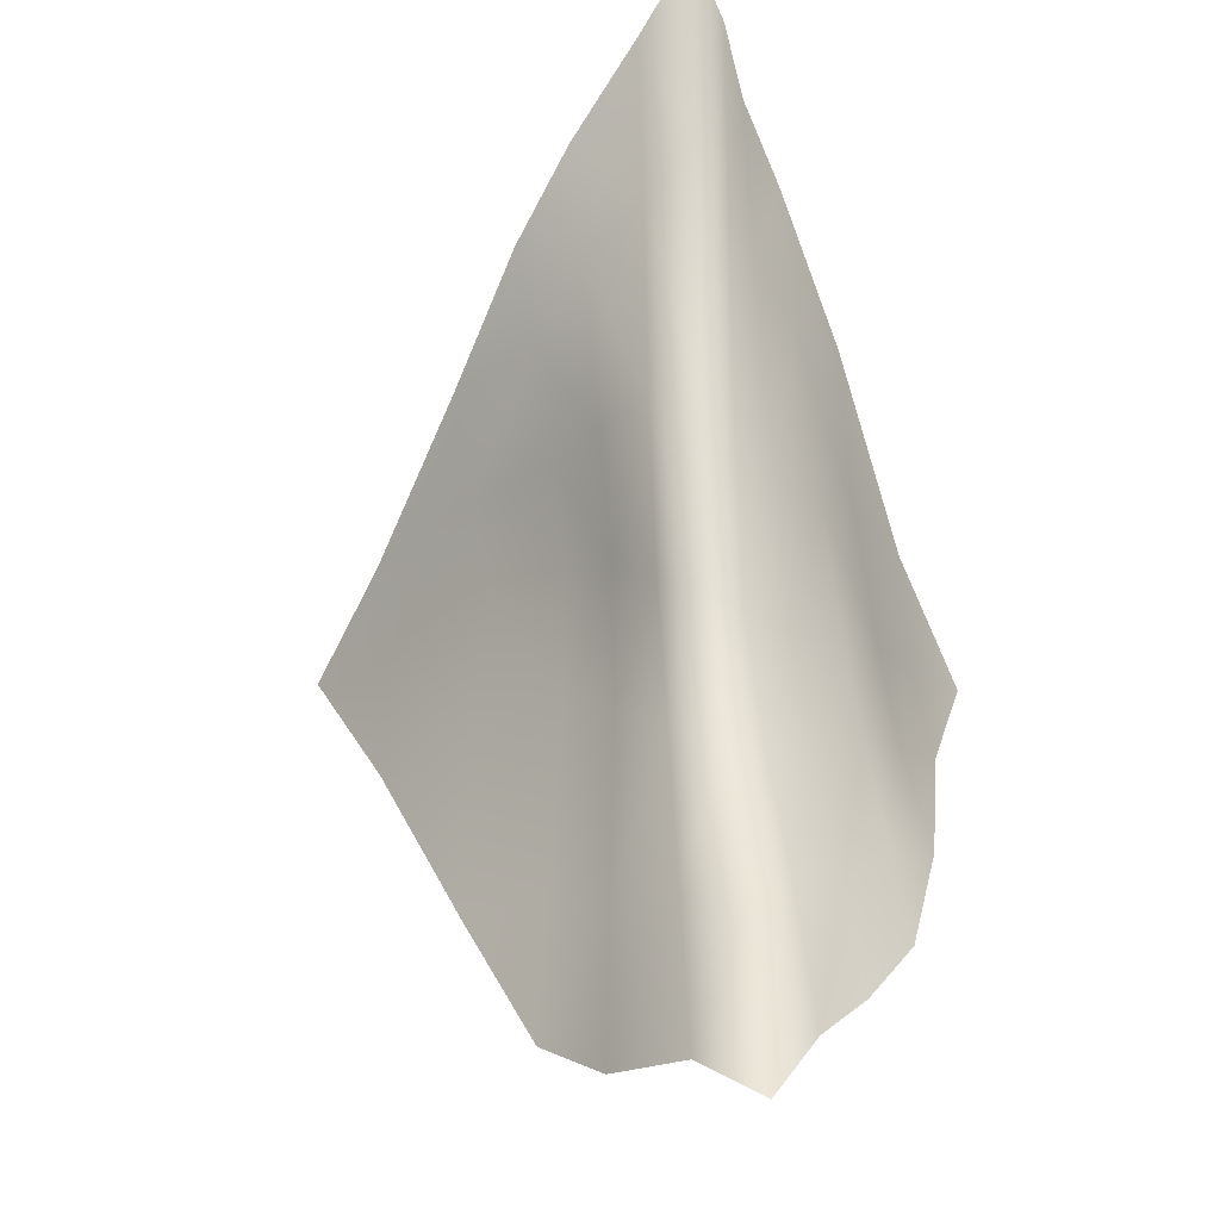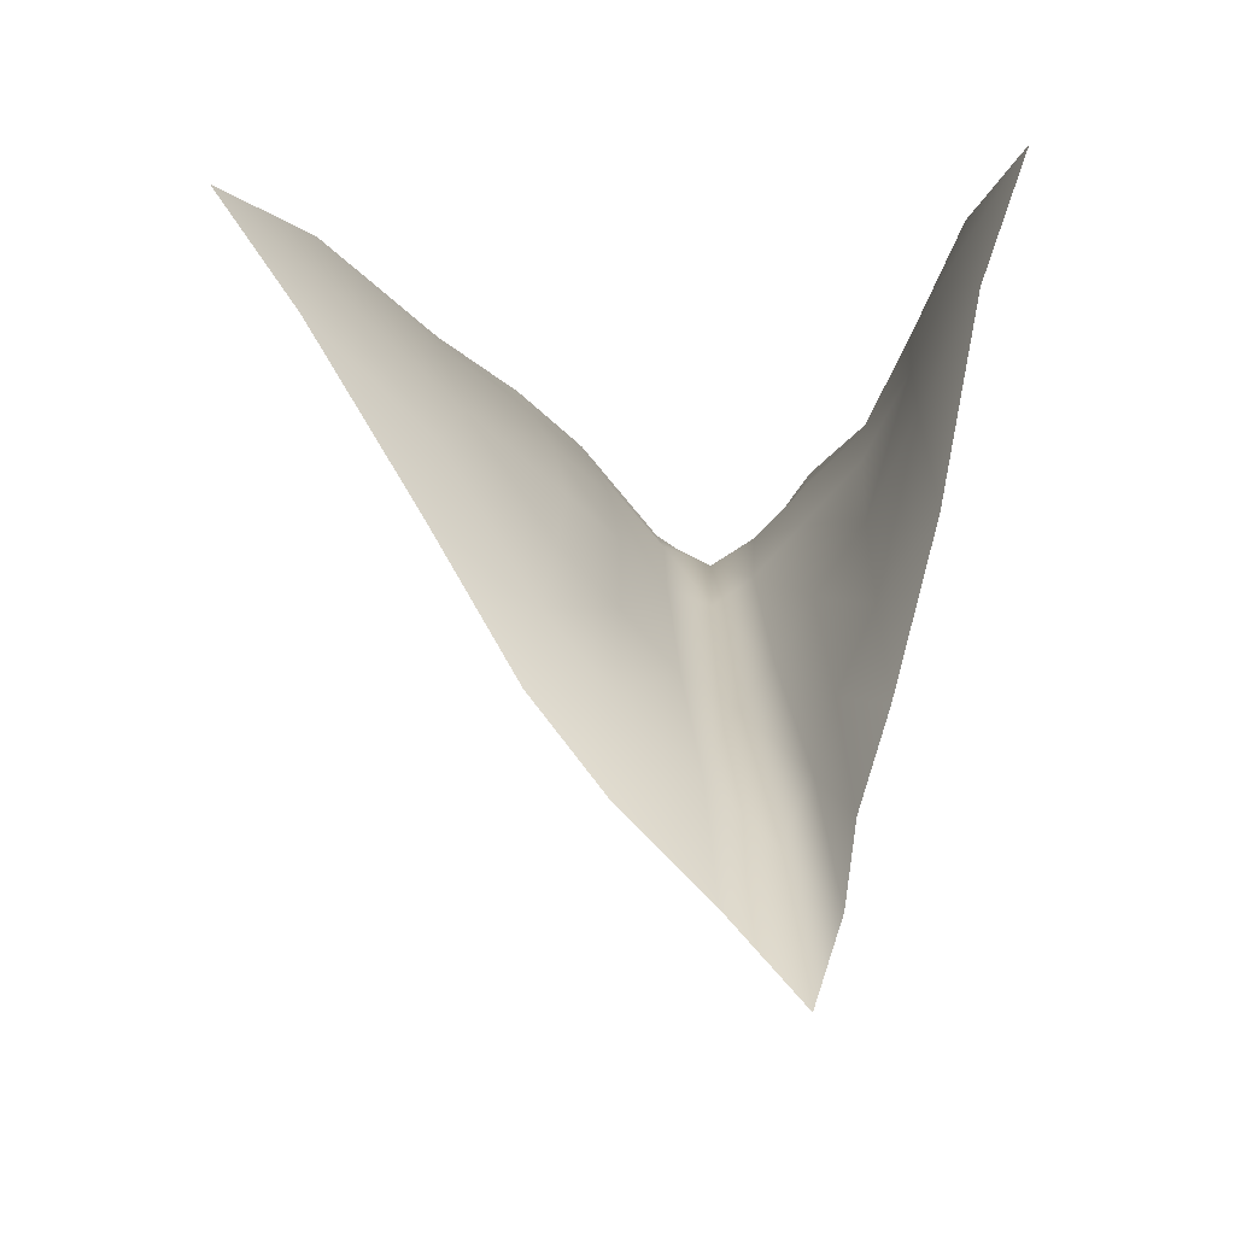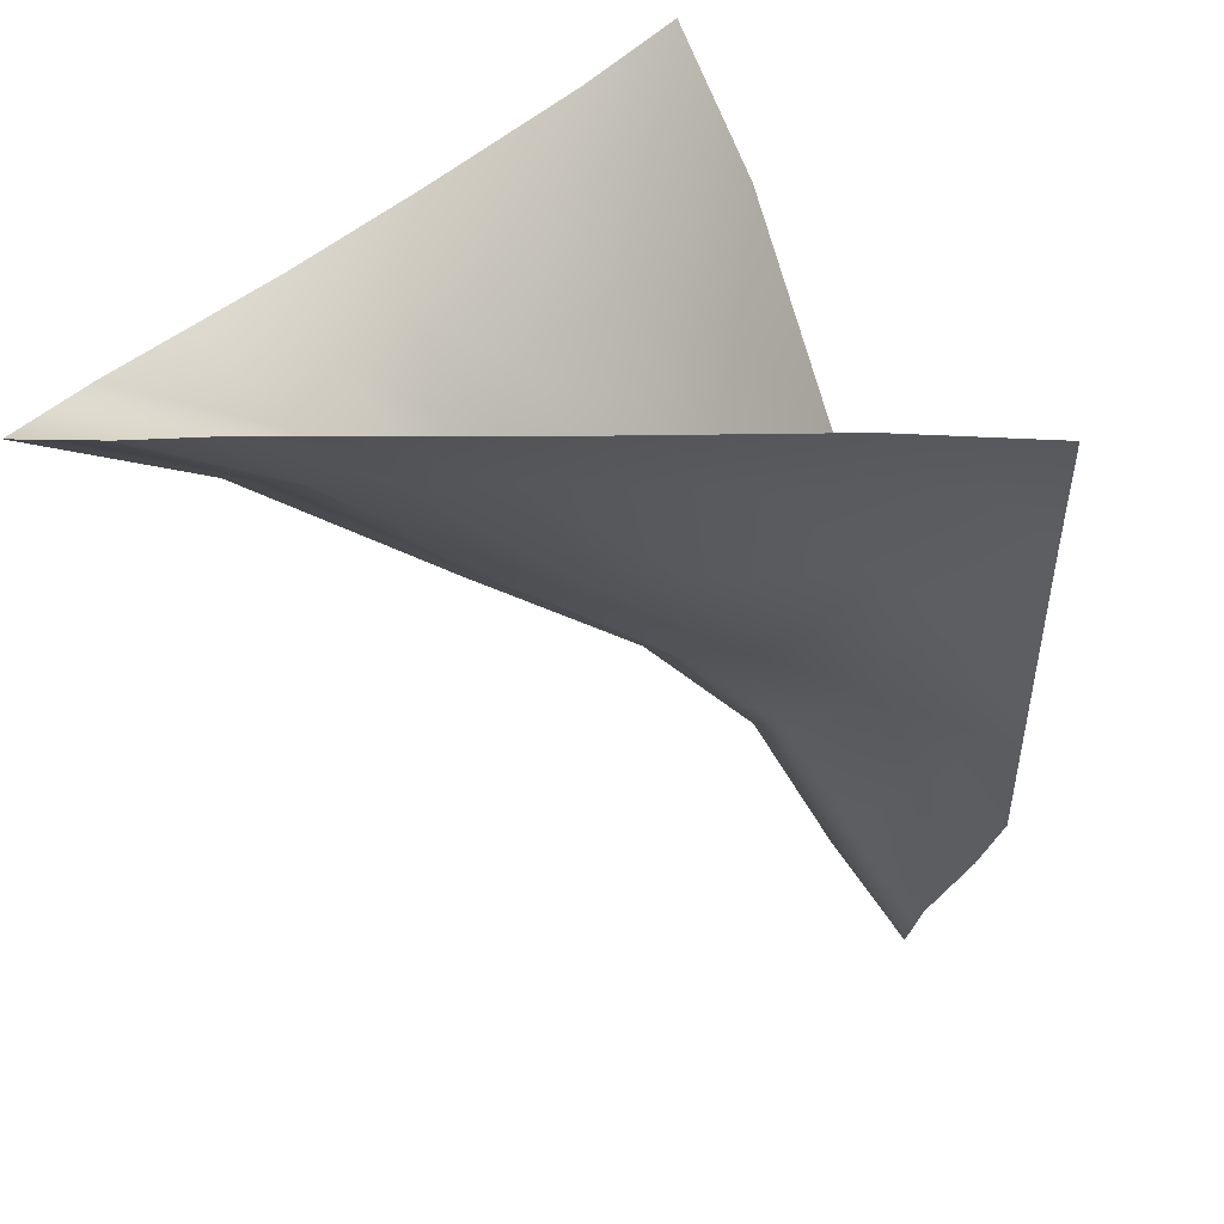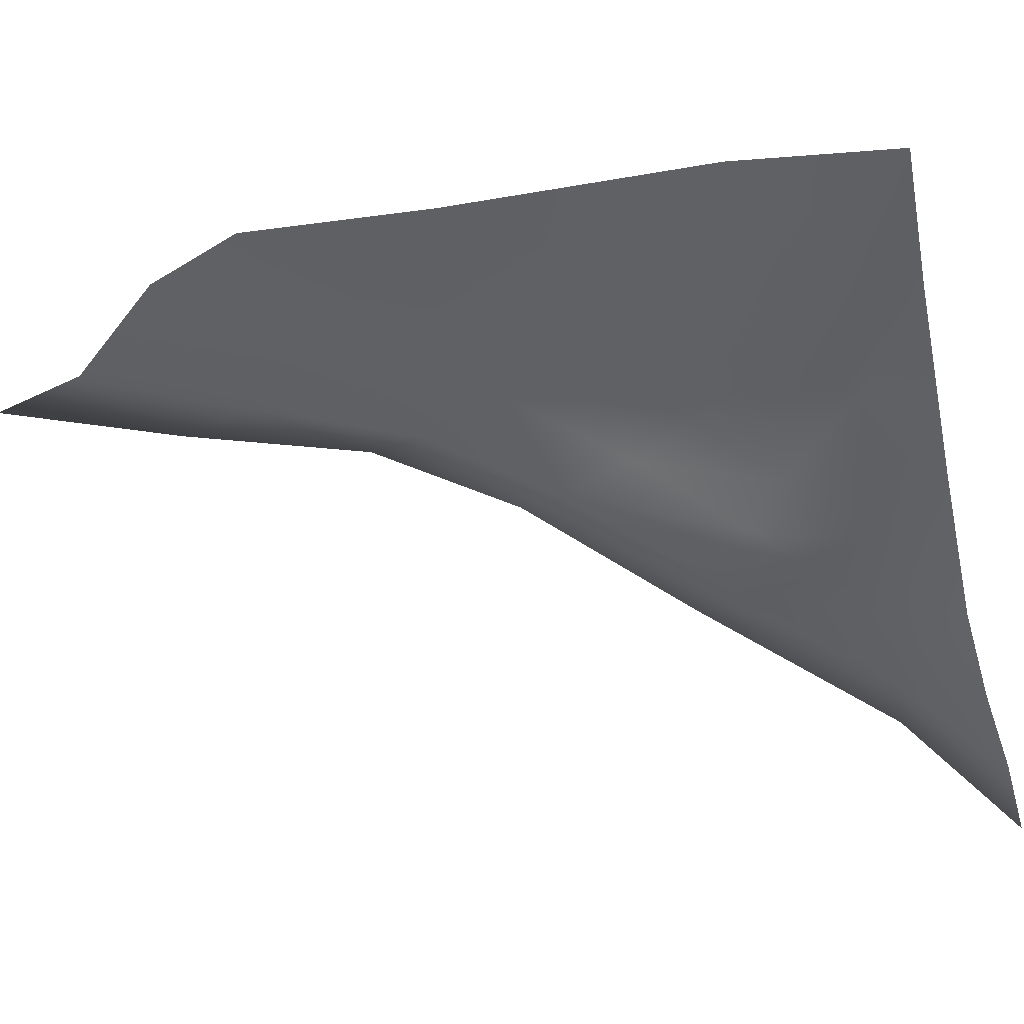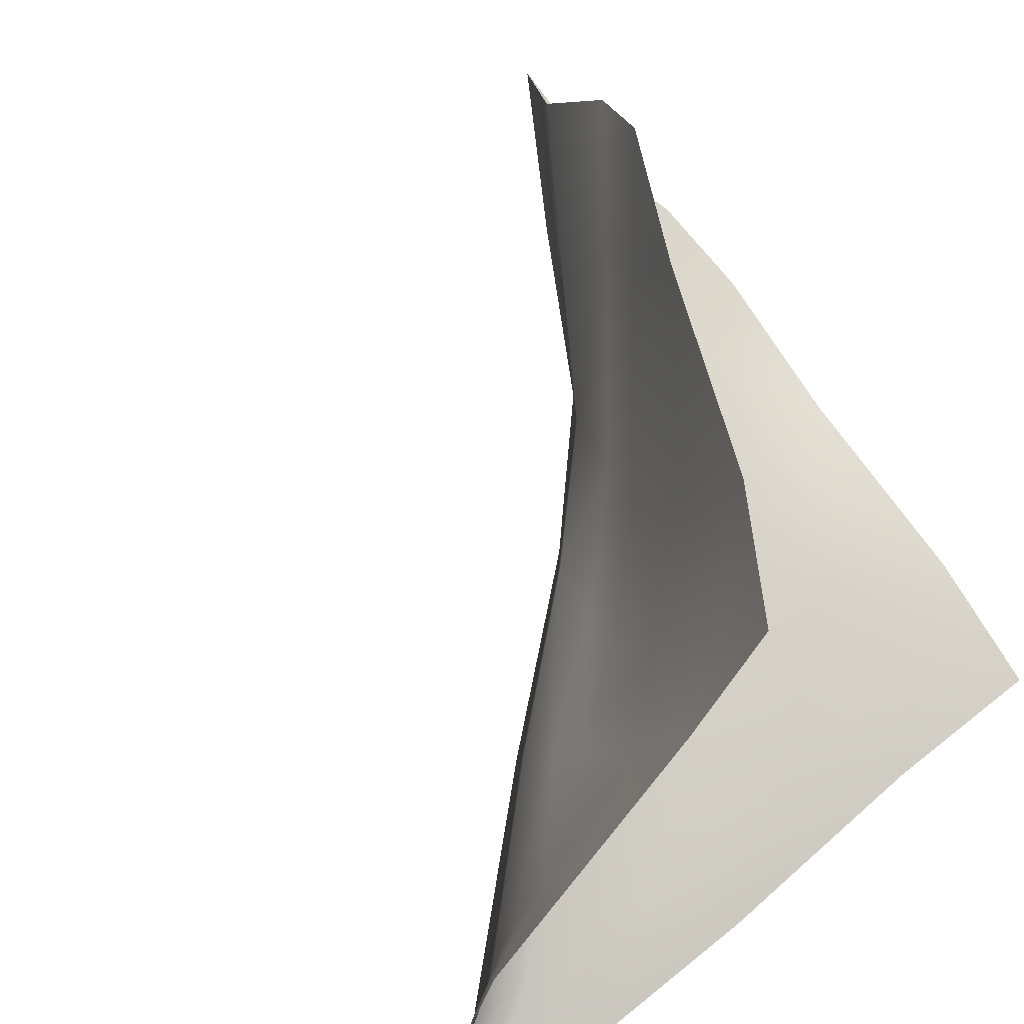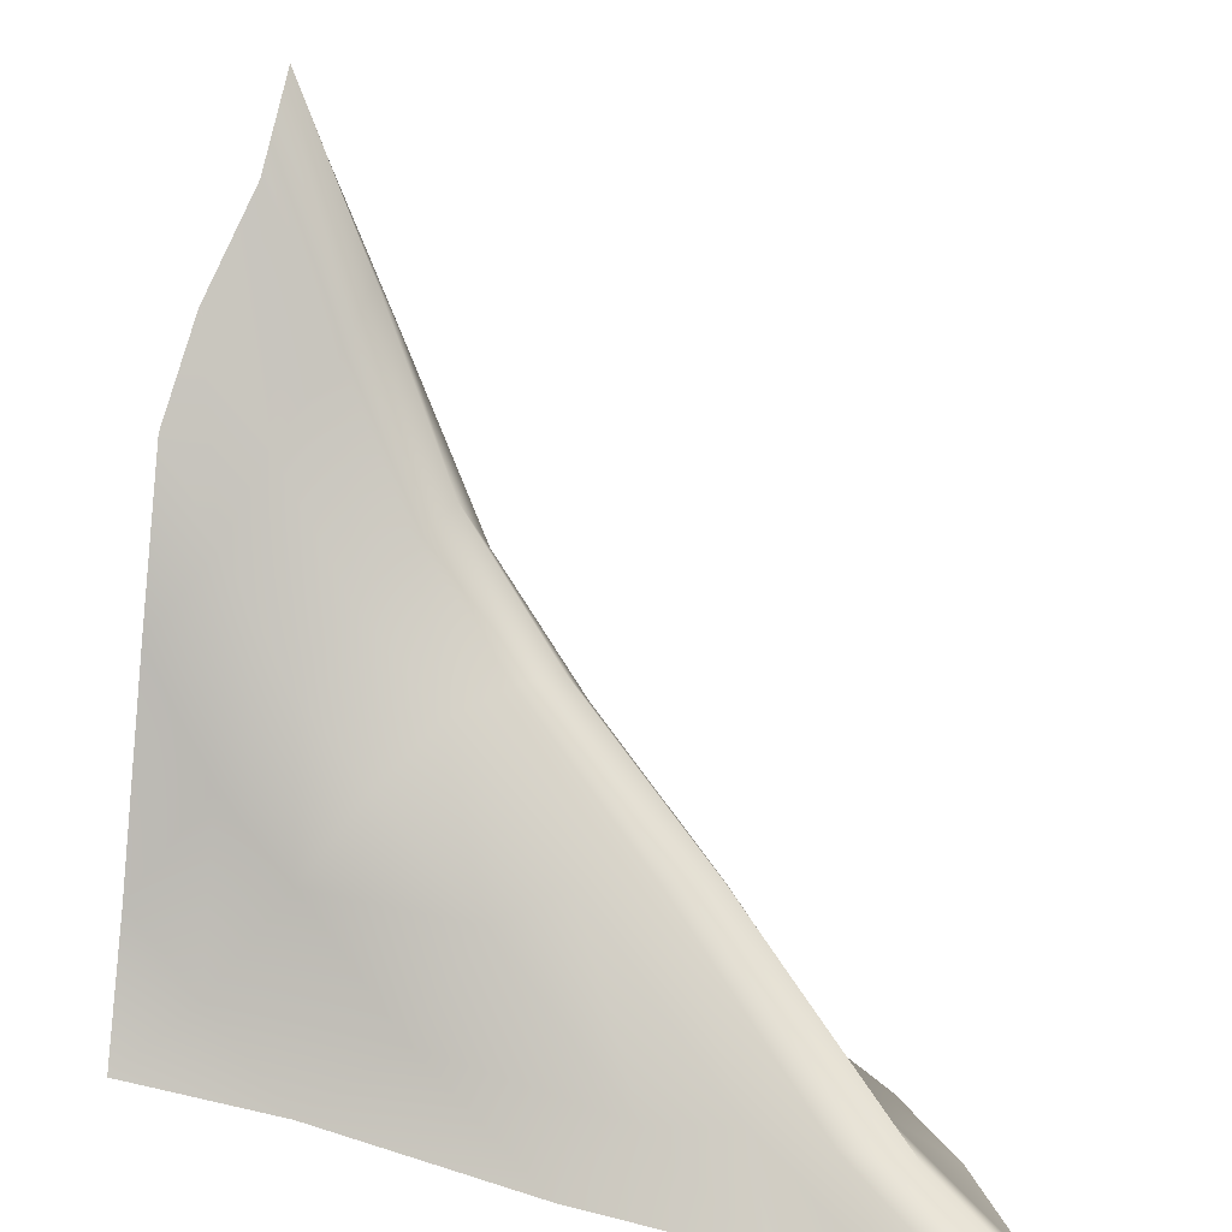
<metadata>
{"format":"obj","ext":"obj","renderer":"f3d","projection":"perspective","resolution":1024,"background":"white","views":[{"elev":-70.5,"azim":125.8,"up":"+Y"},{"elev":62.7,"azim":120.1,"up":"+Y"},{"elev":40.2,"azim":-171.0,"up":"+Y"},{"elev":60.4,"azim":65.8,"up":"+Z"},{"elev":59.7,"azim":148.1,"up":"+Z"},{"elev":-73.1,"azim":-3.5,"up":"+Z"}]}
</metadata>
<code>
g a01_Cornerweb24
v 4760 1255 4894
v 4725 1305 4887
v 4821 1310 4864
v 4635 1408 4875
v 4731 1416 4856
v 4681 1368 4885
v 4968 1439 4784
v 4902 1392 4822
v 4863 1431 4812
v 4787 1373 4857
v 4719 1211 4912
v 4646 1089 4939
v 4643 1189 4916
v 4679 1144 4927
v 4637 1324 4901
v 4681 1263 4906
v 4882 1304 5008
v 4884 1342 5067
v 4831 1242 5047
v 4877 1427 5217
v 4828 1336 5194
v 4879 1393 5153
v 4724 1074 5141
v 4768 1145 5103
v 4771 1183 5163
v 4826 1278 5121
v 4928 1343 4985
v 5038 1421 4937
v 4985 1423 5024
v 4985 1391 4960
v 4919 1425 5136
v 4927 1388 5055
v 4905 1285 4870
v 4863 1289 4870
v 4954 1388 4816
v 4996 1391 4806
v 4853 1199 4934
v 4828 1204 4922
v 4939 1286 4874
v 4793 1221 4910
v 5026 1442 4771
v 5038 1394 4801
v 5071 1447 4753
v 5119 1450 4743
v 5006 1390 4906
v 4934 1321 4946
v 4940 1297 4907
v 5023 1392 4849
v 5069 1429 4872
v 4876 1268 4979
v 4866 1221 4955
v 5095 1443 4802
v 4746 1170 4932
v 4774 1140 4948
v 4731 1053 4964
v 4700 1096 4950
v 4794 1122 4965
v 4698 913.8 5010
v 4688 968.3 4983
v 4747 1016 4986
v 4661 1031 4965
v 4811 1152 4988
v 4820 1201 5018
v 4758 1100 5067
v 4762 1056 5017
v 4711 1021 5102
v 4716 965.9 5044
f 20 22 31
f 29 31 32
f 22 32 31
f 32 22 18
f 26 18 22
f 18 26 19
f 24 19 26
f 19 24 63
f 64 63 24
f 63 64 62
f 65 62 64
f 62 65 57
f 60 57 65
f 57 60 54
f 55 54 60
f 54 55 53
f 56 53 55
f 53 56 11
f 14 11 56
f 28 29 30
f 32 30 29
f 30 32 27
f 18 27 32
f 27 18 17
f 19 17 18
f 17 19 50
f 63 50 19
f 50 63 51
f 62 51 63
f 51 62 37
f 57 37 62
f 37 57 38
f 54 38 57
f 38 54 40
f 53 40 54
f 40 53 1
f 11 1 53
f 7 41 35
f 36 35 41
f 35 36 33
f 39 33 36
f 33 39 37
f 47 37 39
f 37 47 51
f 46 51 47
f 51 46 50
f 27 50 46
f 50 27 17
f 37 38 33
f 34 33 38
f 33 34 35
f 8 35 34
f 35 8 7
f 9 7 8
f 46 30 27
f 30 46 45
f 47 45 46
f 45 47 48
f 39 48 47
f 48 39 42
f 36 42 39
f 42 36 43
f 41 43 36
f 45 28 30
f 28 45 49
f 48 49 45
f 49 48 52
f 42 52 48
f 52 42 44
f 43 44 42
f 5 9 10
f 8 10 9
f 10 8 3
f 34 3 8
f 3 34 40
f 38 40 34
f 40 1 3
f 2 3 1
f 3 2 10
f 6 10 2
f 10 6 5
f 4 5 6
f 1 11 2
f 16 2 11
f 2 16 6
f 15 6 16
f 6 15 4
f 11 14 16
f 13 16 14
f 16 13 15
f 14 12 13
f 12 14 61
f 56 61 14
f 61 56 59
f 55 59 56
f 59 55 58
f 60 58 55
f 58 60 67
f 65 67 60
f 67 65 66
f 64 66 65
f 66 64 23
f 24 23 64
f 23 24 25
f 26 25 24
f 25 26 21
f 22 21 26
f 21 22 20

</code>
